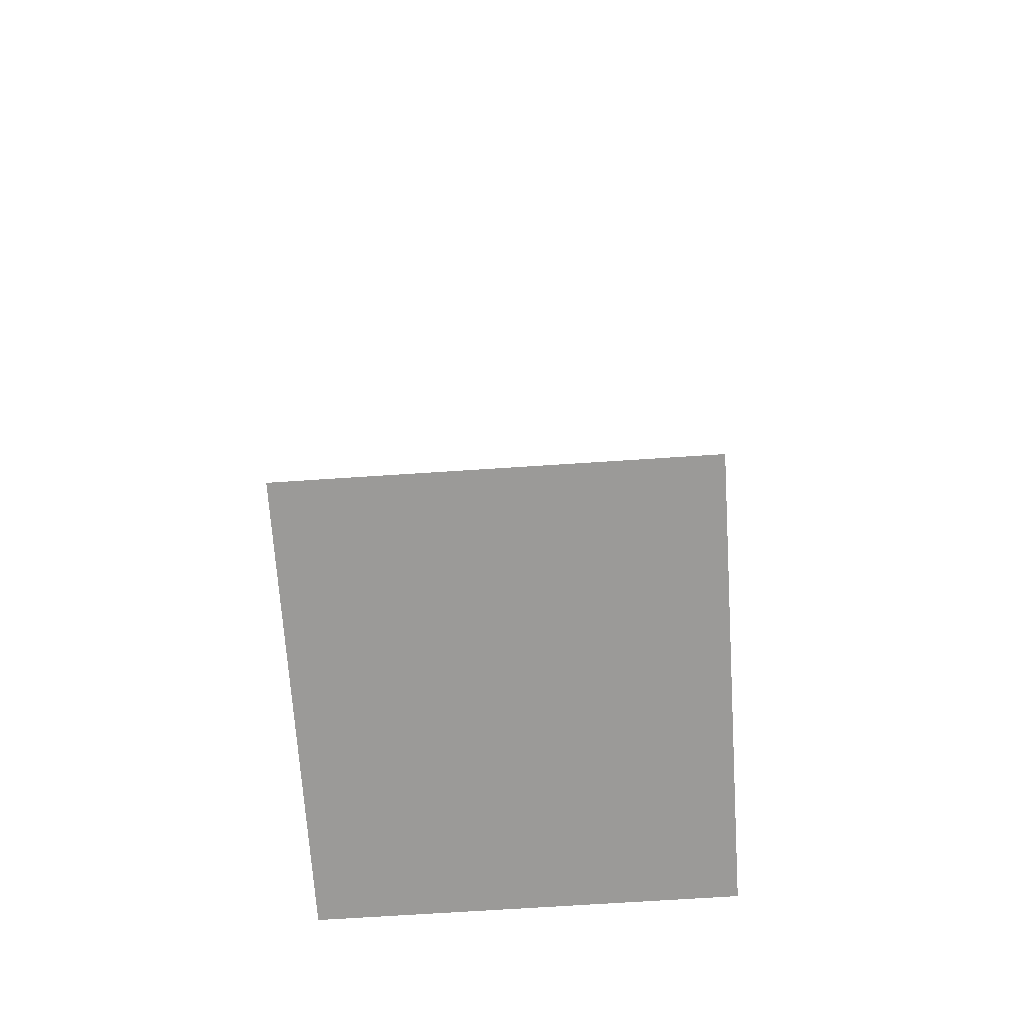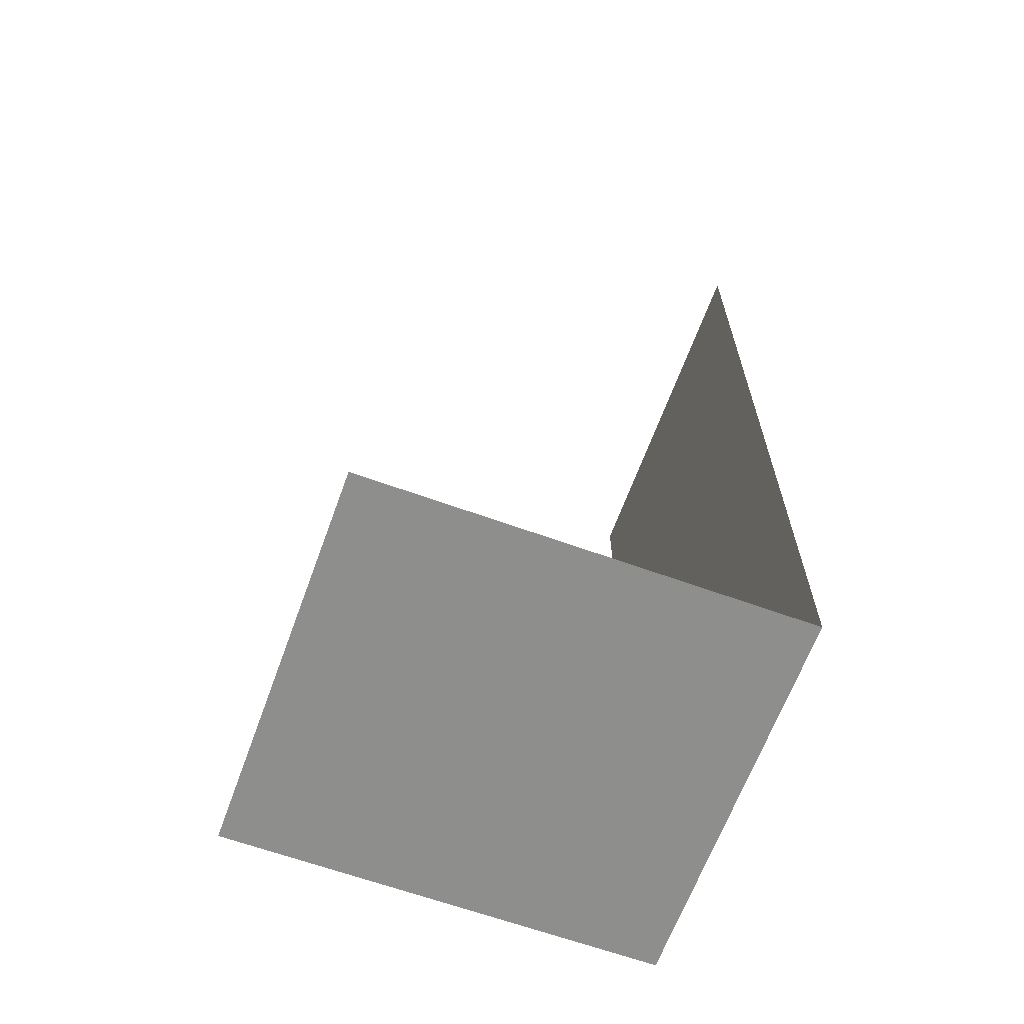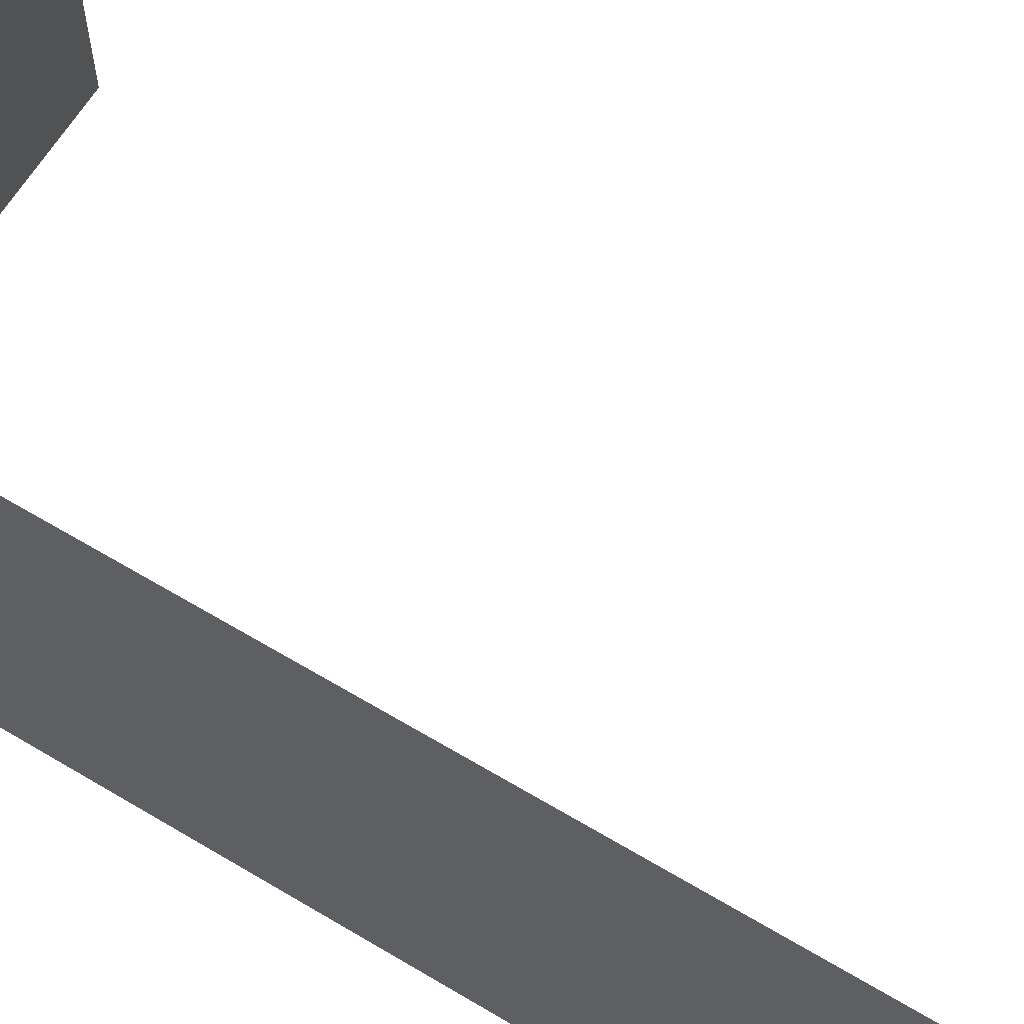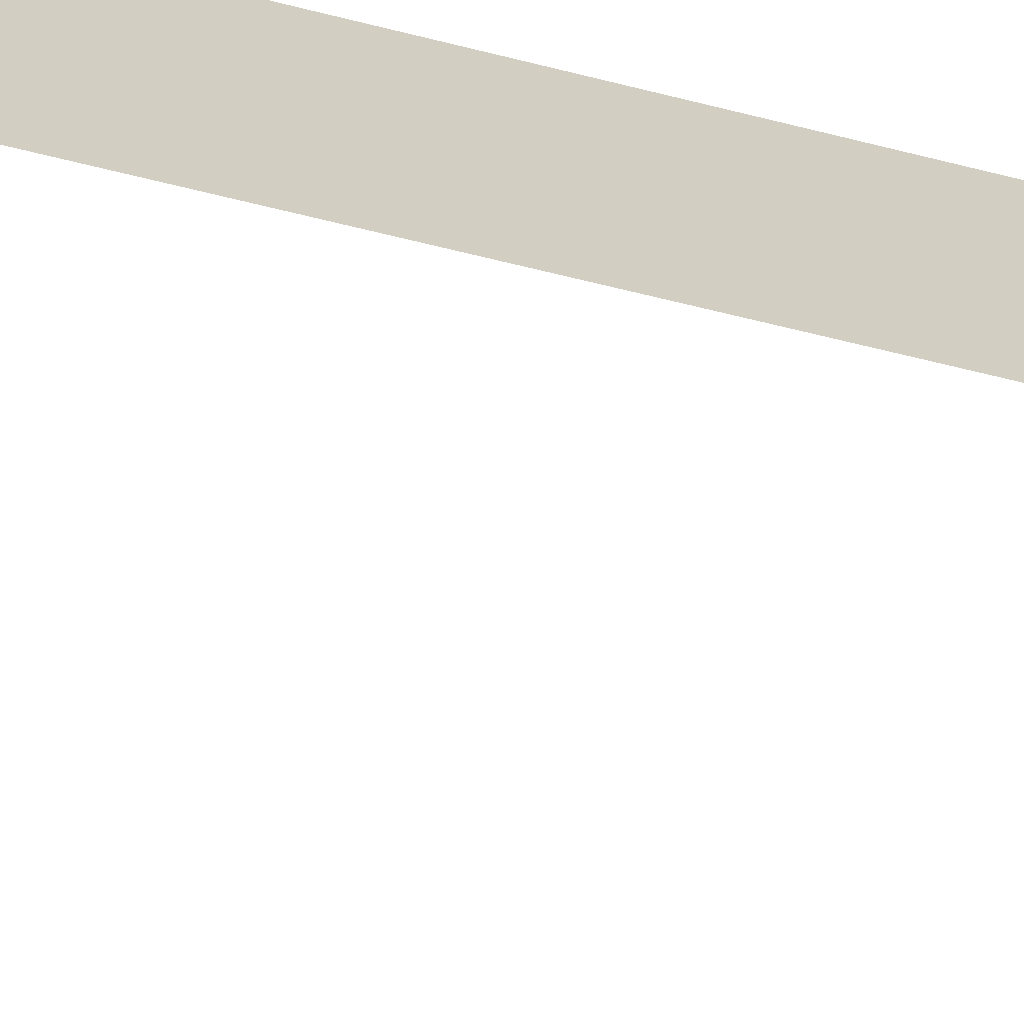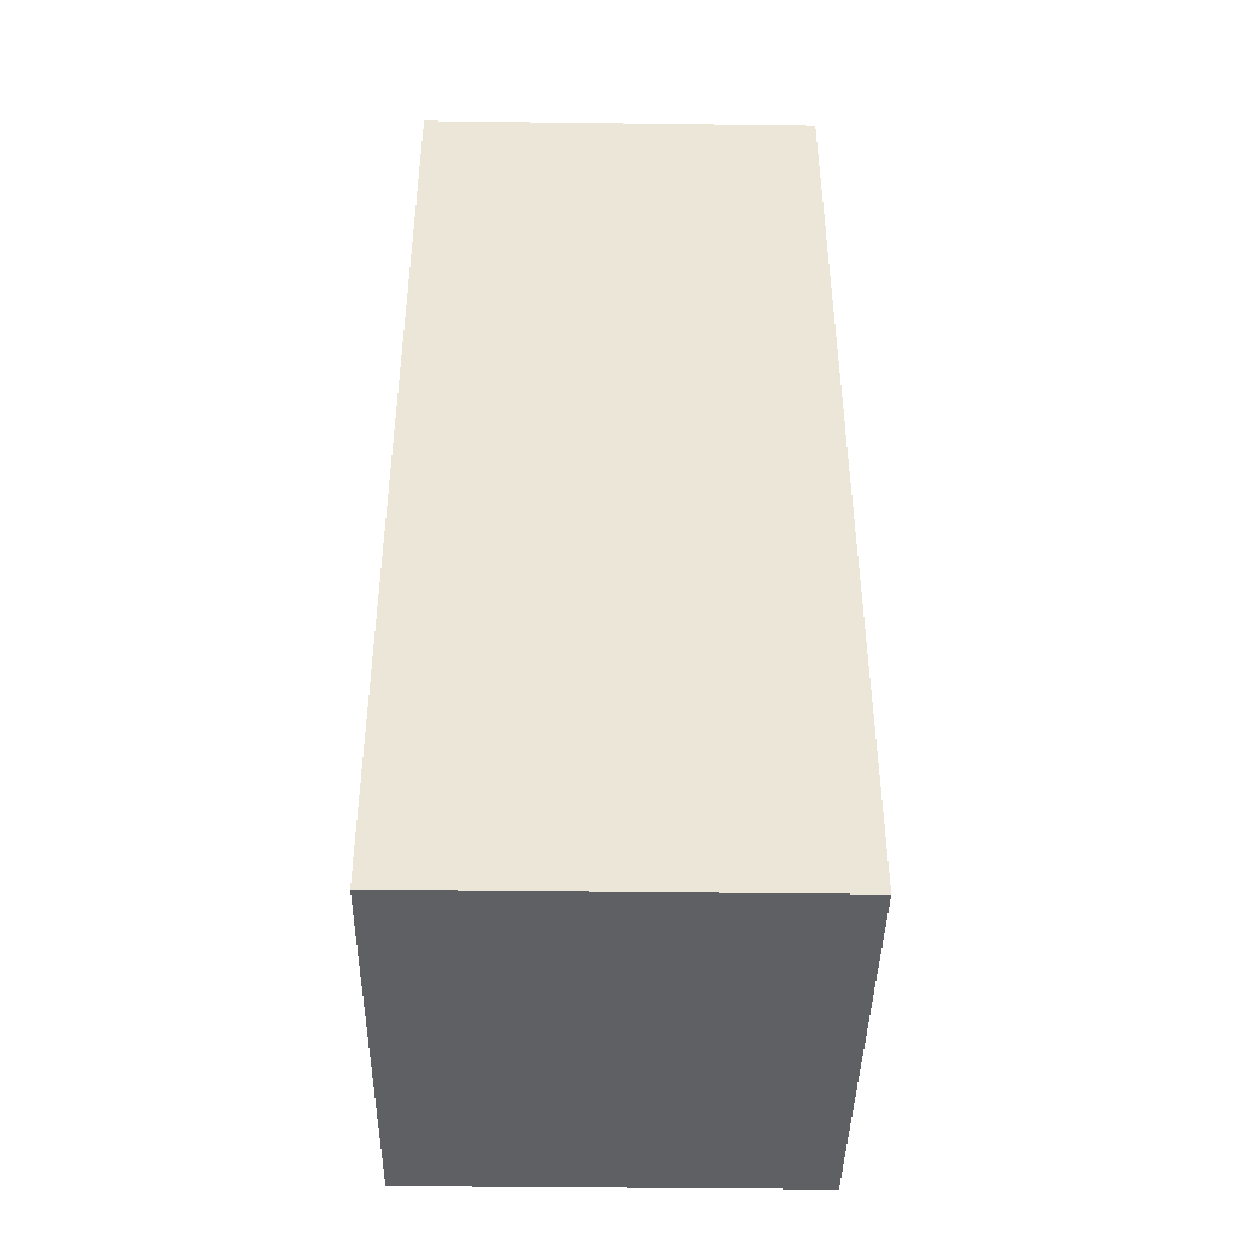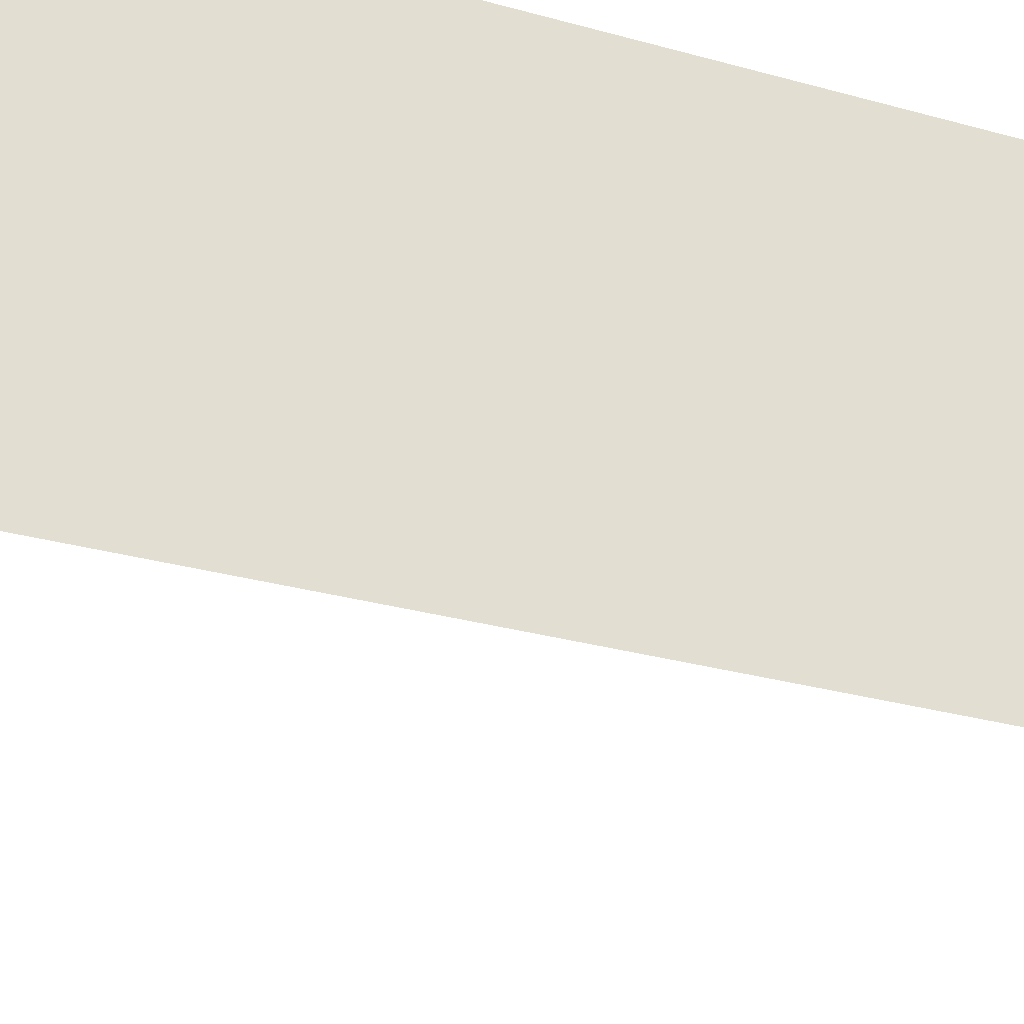
<metadata>
{"format":"obj","ext":"obj","renderer":"f3d","projection":"perspective","resolution":1024,"background":"white","views":[{"elev":-69.3,"azim":93.8,"up":"+Z"},{"elev":-64.8,"azim":160.0,"up":"+Z"},{"elev":63.5,"azim":-58.8,"up":"+Y"},{"elev":-67.0,"azim":-103.8,"up":"+Y"},{"elev":-42.5,"azim":-90.9,"up":"+Z"},{"elev":-28.3,"azim":-113.3,"up":"+Y"}]}
</metadata>
<code>
g Object12
v -150 0 150
v -150 0 300
v -150 139.2 150
v -150 139.2 300
v -150 207.9 150
v -150 207.9 300
v -150 270 150
v -150 270 300
v -150 207.9 0
v -150 139.2 0
v -150 207.9 150
v -150 139.2 300
v -150 207.9 300
v -150 139.2 150
v -150 139.2 -347.7
v -150 0 -347.7
v -150 139.2 -150
v -150 0 0
v -150 139.2 0
v -150 0 -150
v -150 270 -347.7
v -150 207.9 -347.7
v -150 270 -150
v -150 207.9 0
v -150 270 0
v -150 207.9 -150
v -150 207.9 -347.7
v -150 139.2 -347.7
v -150 207.9 -150
v -150 139.2 0
v -150 207.9 0
v -150 139.2 -150
v -150 0 0
v -150 0 150
v -150 139.2 0
v -150 139.2 150
v -150 207.9 150
v -150 139.2 150
v -150 207.9 0
v -150 207.9 150
v -150 270 0
v -150 270 150
v -150 207.9 -150
v -150 270 -150
v -150 139.2 -150
v -150 207.9 -150
v -150 0 -150
v -150 139.2 -150
v -150 0 -347.7
v -150 139.2 -347.7
v 150 139.2 -347.7
v 150 0 -347.7
v -150 207.9 -347.7
v -150 270 -347.7
v 150 270 -347.7
v 150 207.9 -347.7
v -150 207.9 -347.7
v 150 207.9 -347.7
v 150 139.2 -347.7
v -150 139.2 -347.7
f 3 1 2
f 2 4 3
f 7 5 6
f 6 8 7
f 14 12 13
f 20 18 19
f 26 24 25
f 32 30 31
f 37 14 13
f 25 44 26
f 31 46 32
f 19 48 20
f 11 9 10
f 17 15 16
f 23 21 22
f 29 27 28
f 35 33 34
f 34 36 35
f 10 38 11
f 41 39 40
f 40 42 41
f 43 23 22
f 45 29 28
f 47 17 16
f 51 49 50
f 49 51 52
f 55 53 54
f 53 55 56
f 59 57 58
f 57 59 60

</code>
